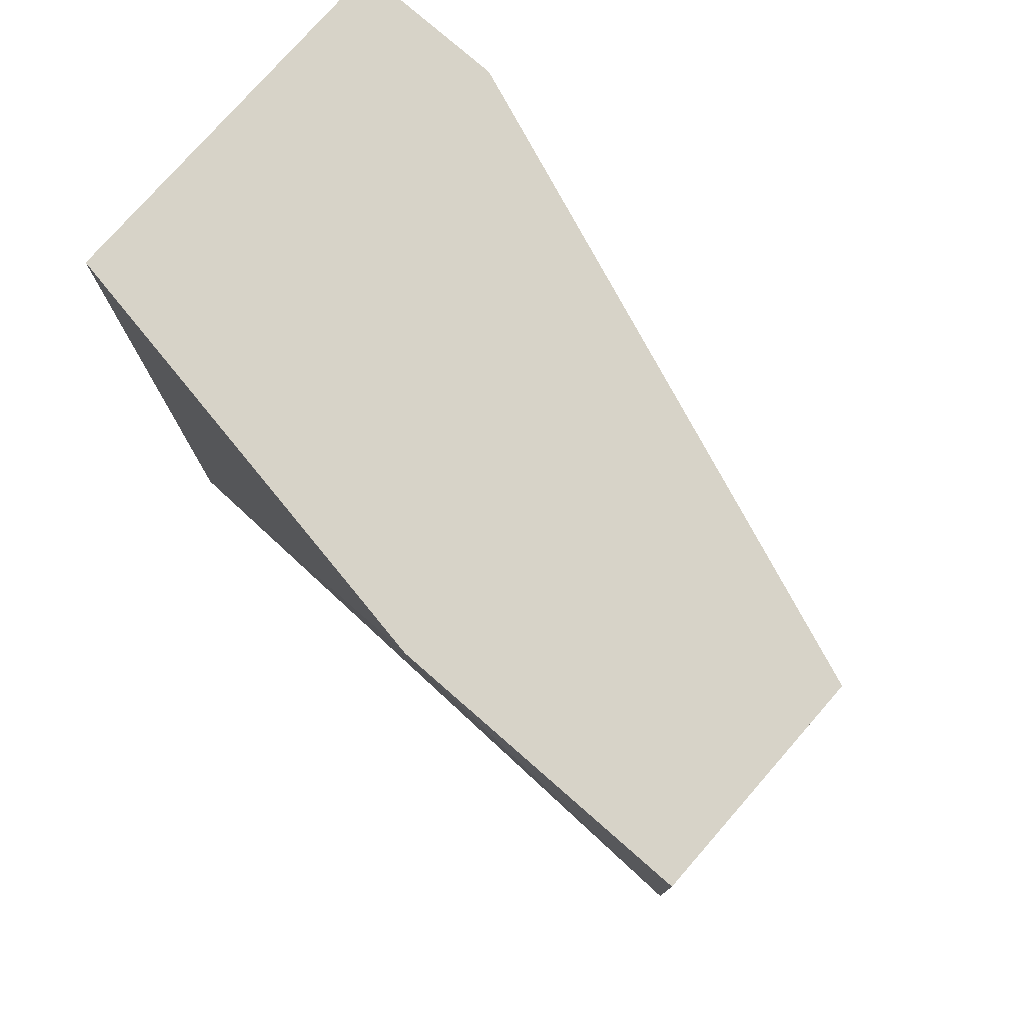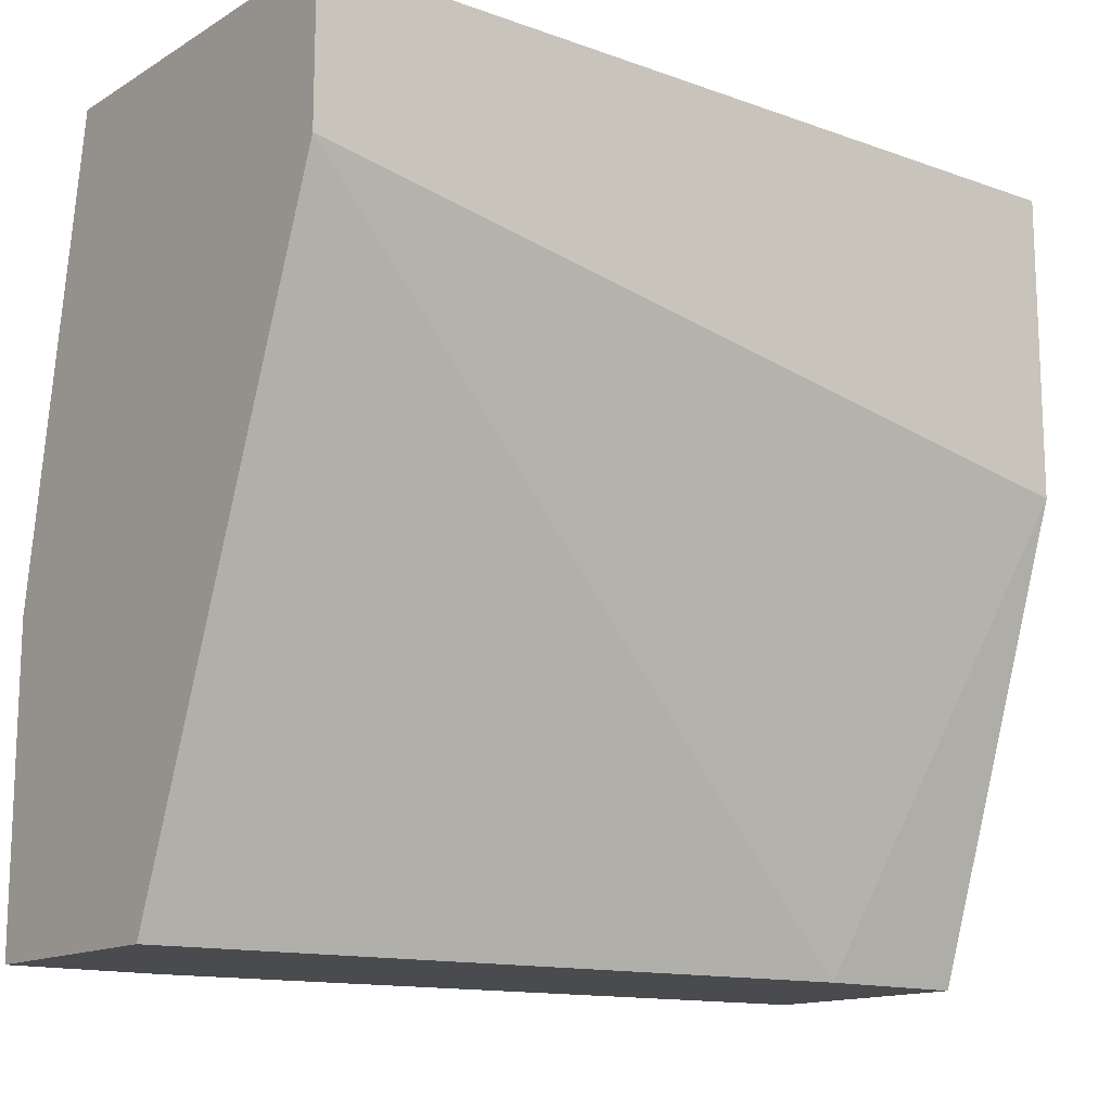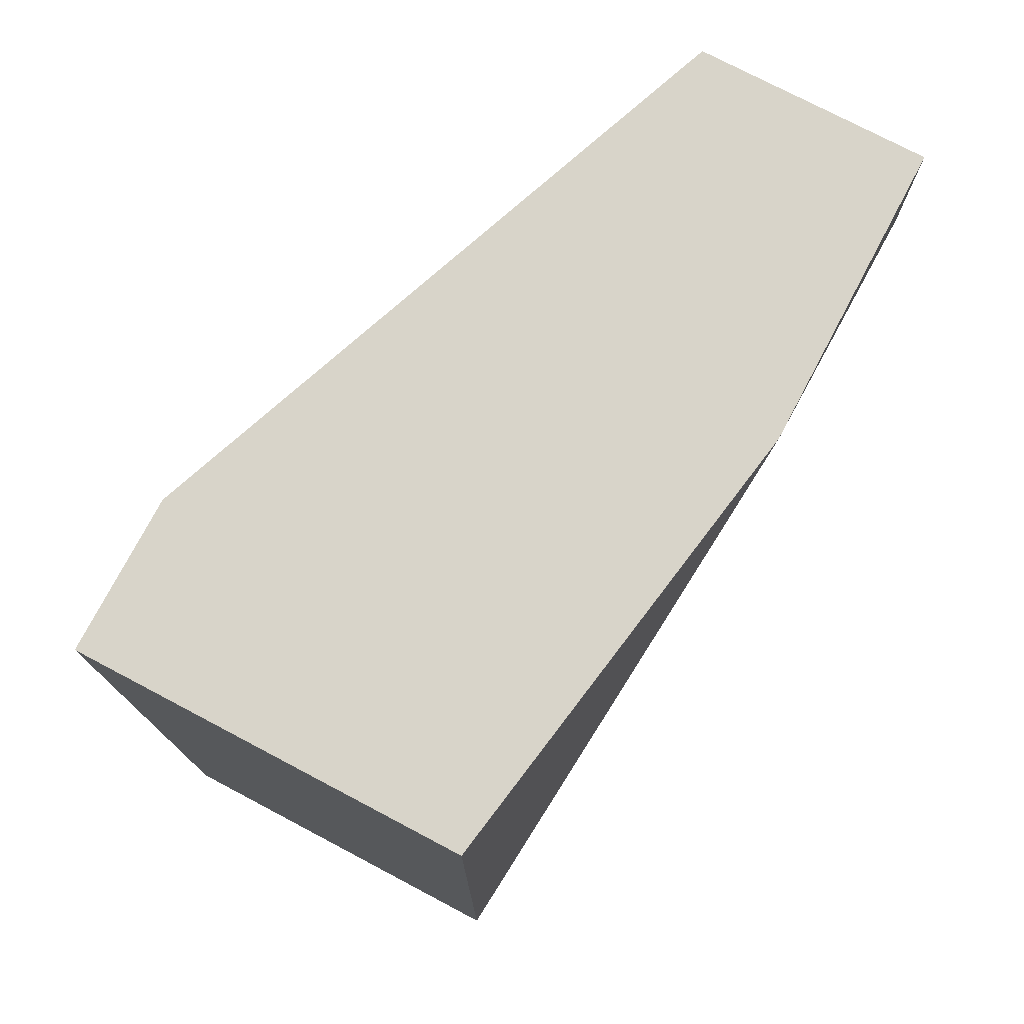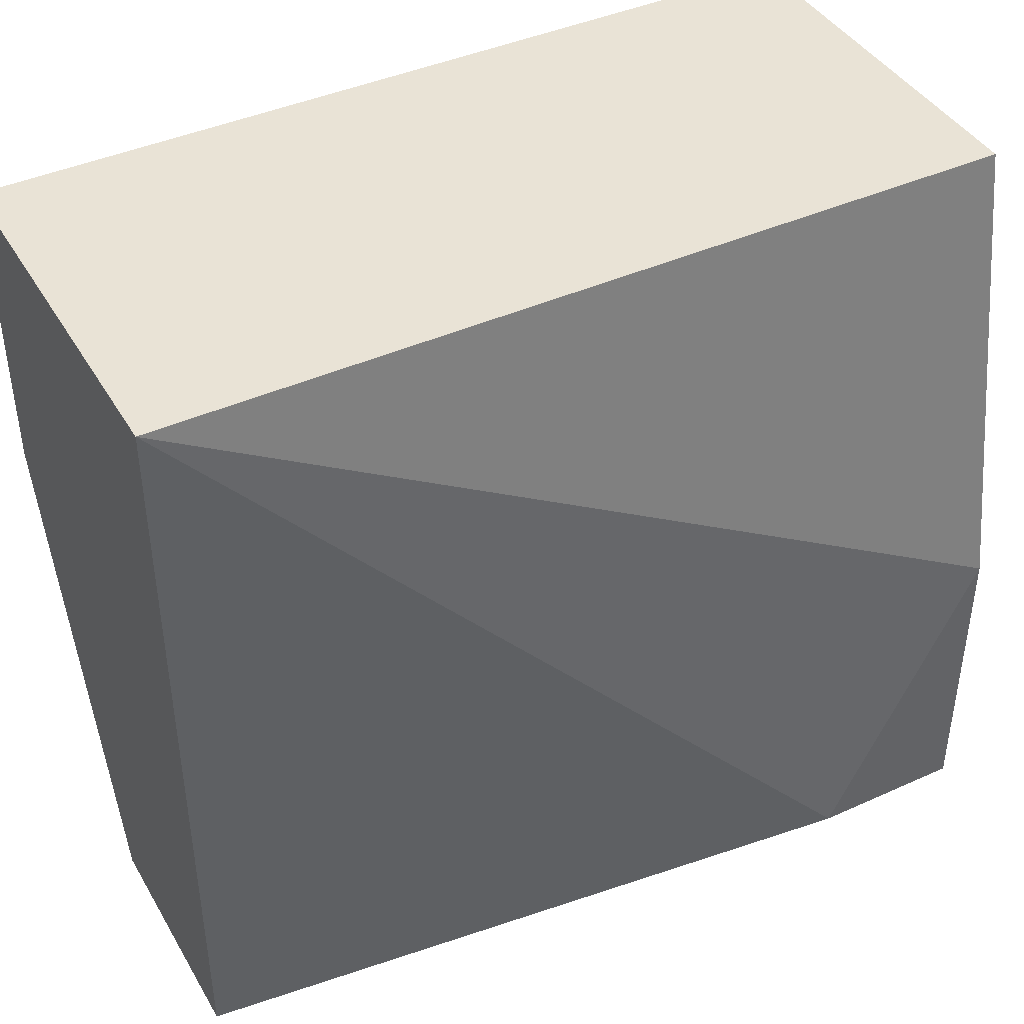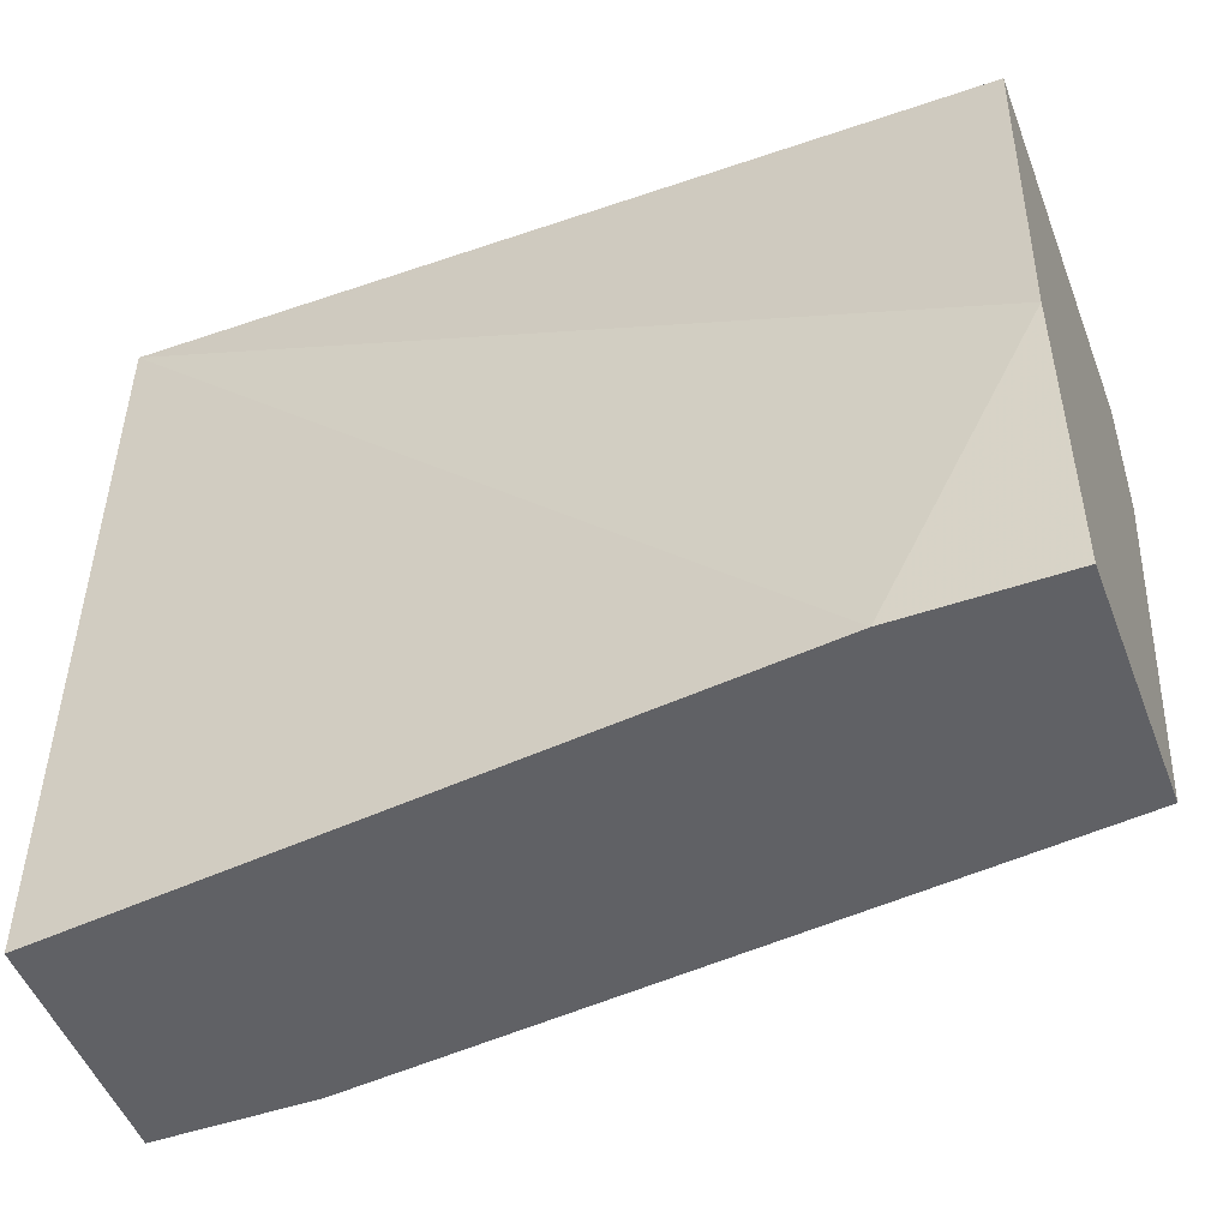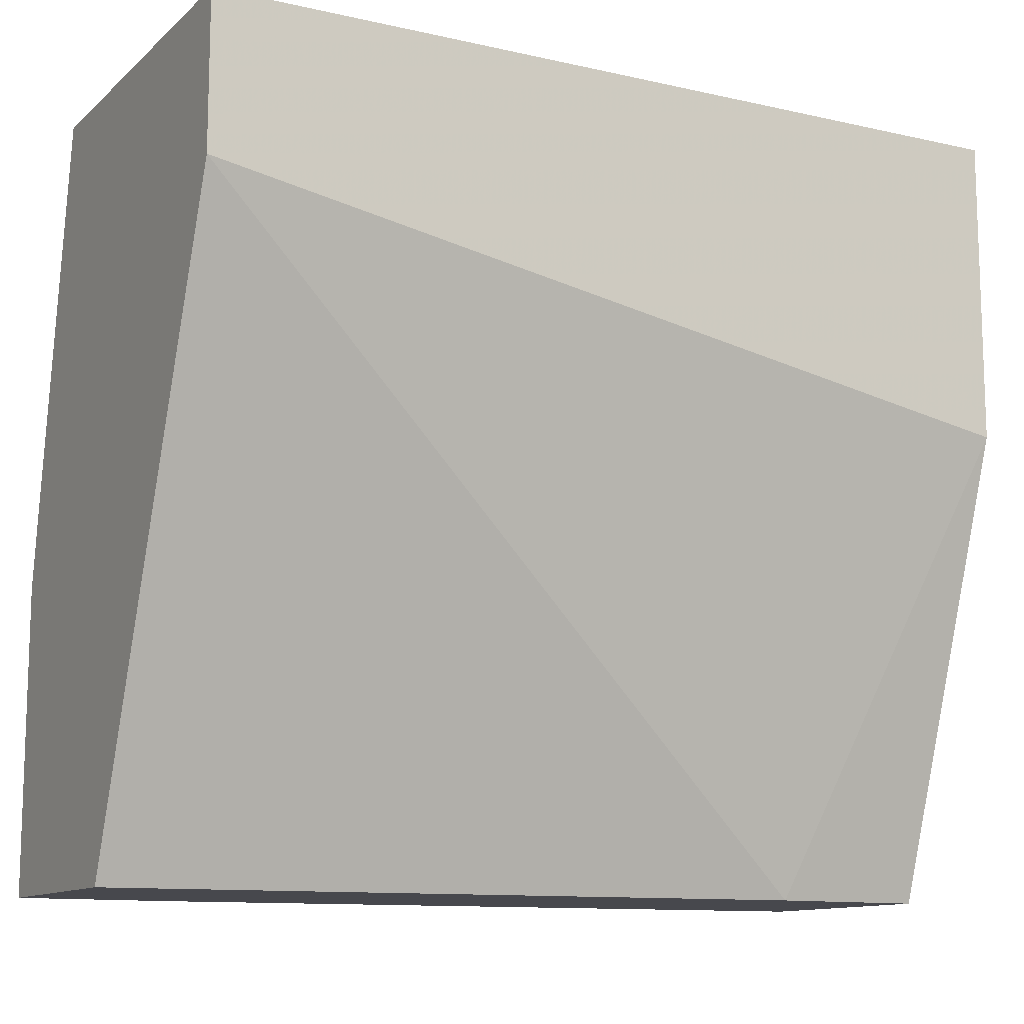
<metadata>
{"format":"obj","ext":"obj","renderer":"f3d","projection":"perspective","resolution":1024,"background":"white","views":[{"elev":77.1,"azim":131.2,"up":"+Y"},{"elev":-14.2,"azim":-128.1,"up":"+Z"},{"elev":75.7,"azim":27.8,"up":"+Y"},{"elev":42.1,"azim":61.6,"up":"+Z"},{"elev":-50.1,"azim":110.6,"up":"+Z"},{"elev":-11.9,"azim":-118.3,"up":"+Z"}]}
</metadata>
<code>
v 0.009585 0.0329 0.1061
v 0.009585 0.0329 0.0726
v 0.009585 0.06979 0.1061
v 0.002878 0.06979 0.0726
v -0.000475 0.0329 0.0726
v -0.000475 0.03961 0.0726
v 0.01294 0.06308 0.0726
v 0.01294 0.06979 0.08602
v 0.01294 0.06979 0.0726
v -0.007184 0.0329 0.1061
v -0.007184 0.0329 0.09272
v -0.007184 0.06979 0.09943
v -0.007184 0.06979 0.1061
f 11 12 6
f 3 8 12
f 8 3 1
f 1 3 10
f 5 1 10
f 12 8 9
f 1 5 2
f 5 9 2
f 12 9 4
f 9 5 4
f 3 12 13
f 10 3 13
f 12 10 13
f 10 12 11
f 5 10 11
f 8 1 7
f 9 8 7
f 1 2 7
f 2 9 7
f 4 5 6
f 12 4 6
f 5 11 6

</code>
